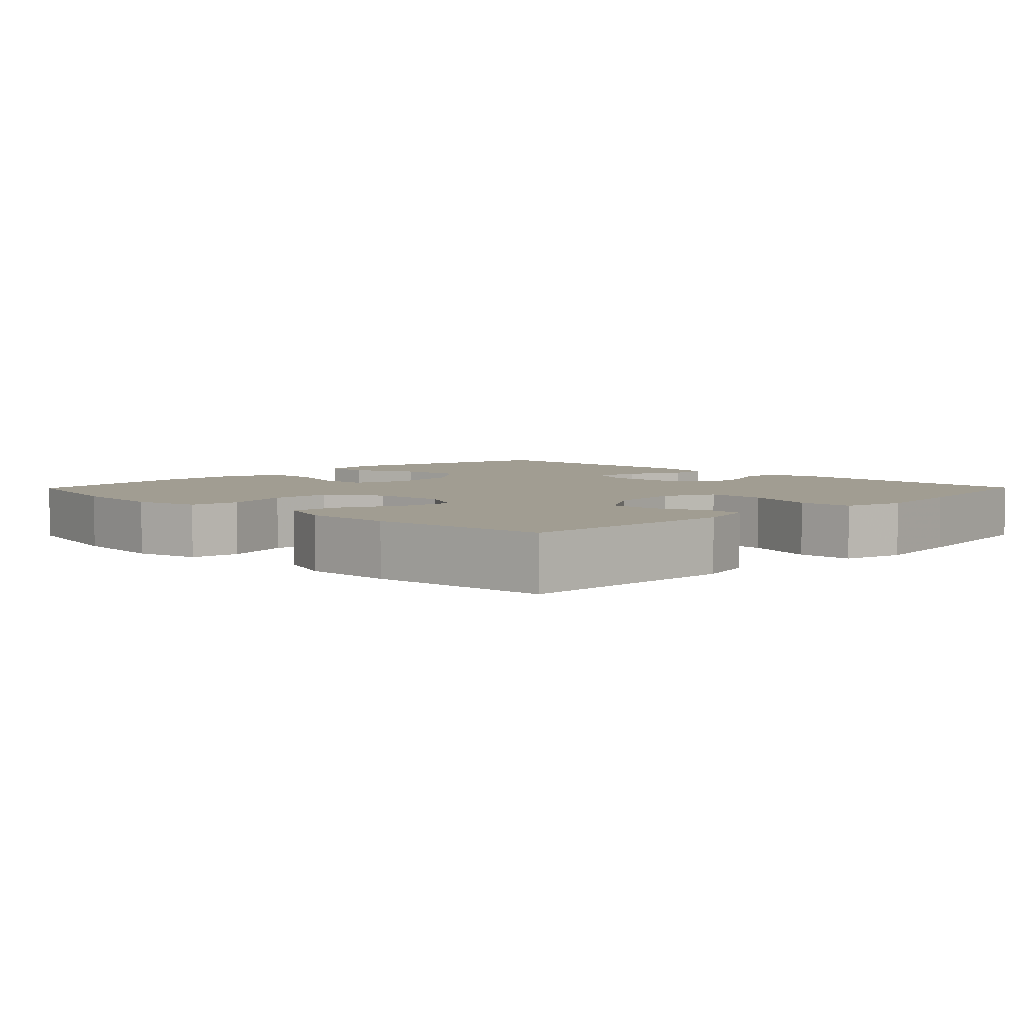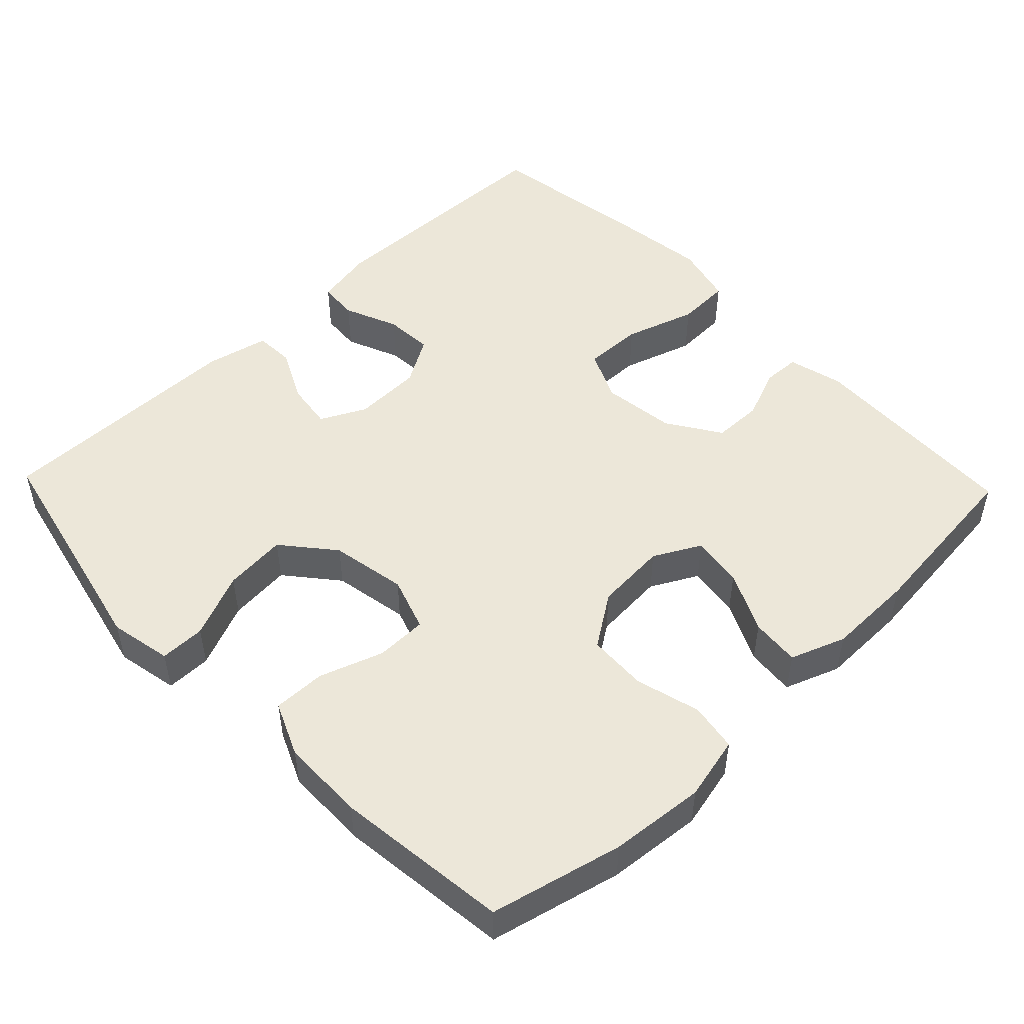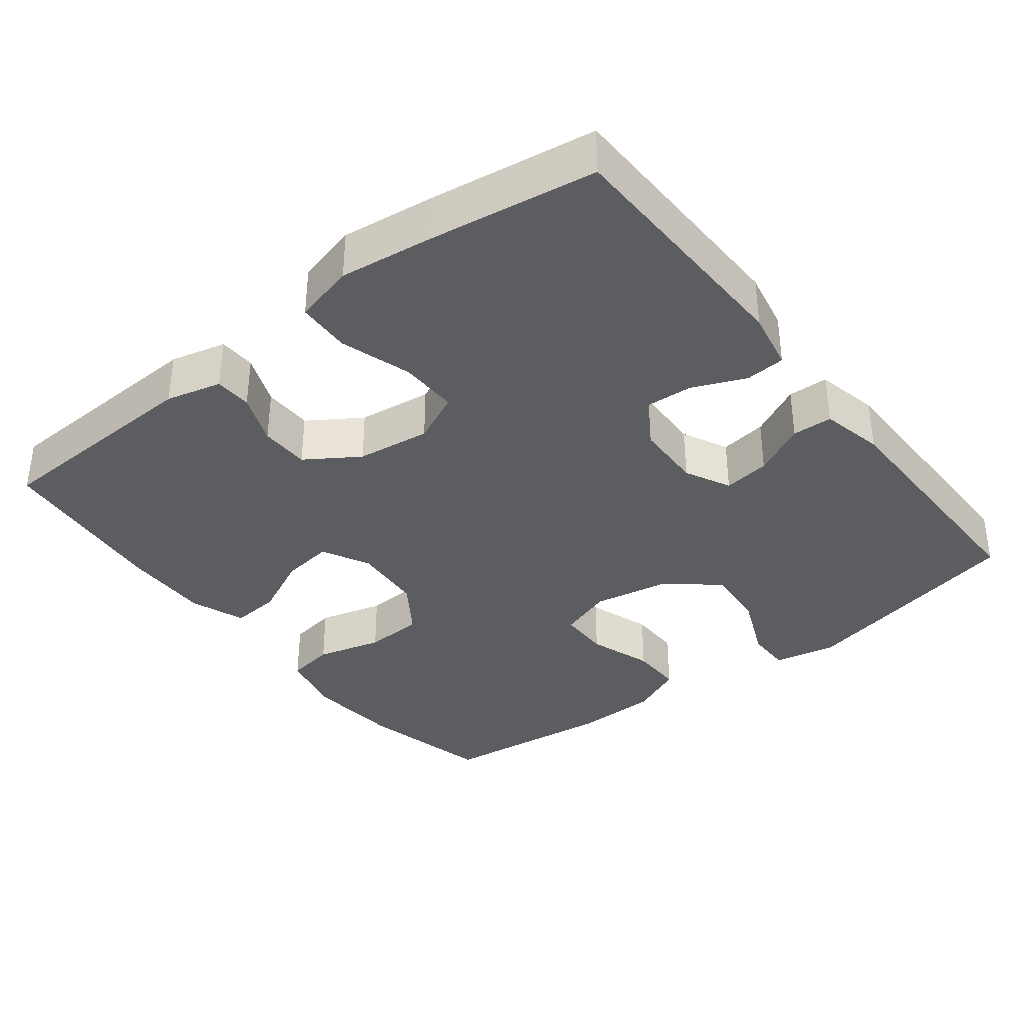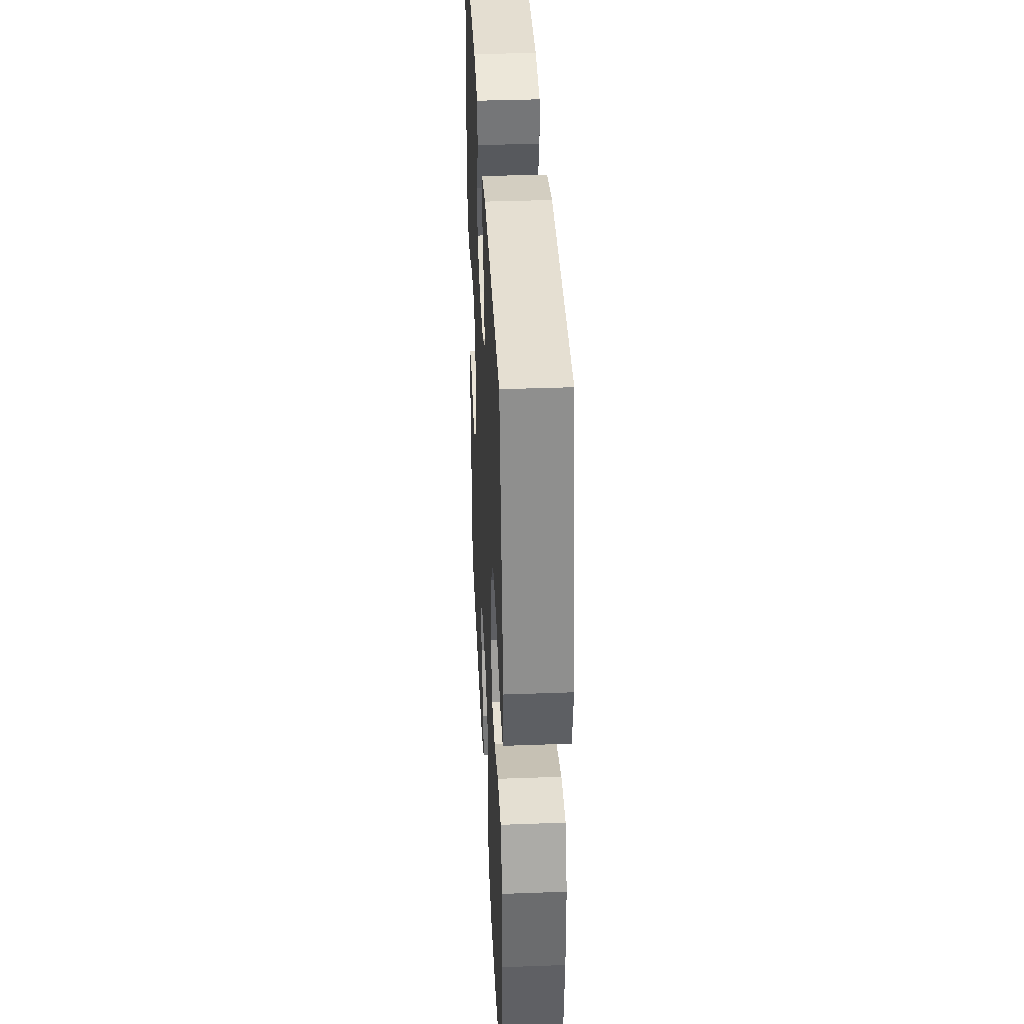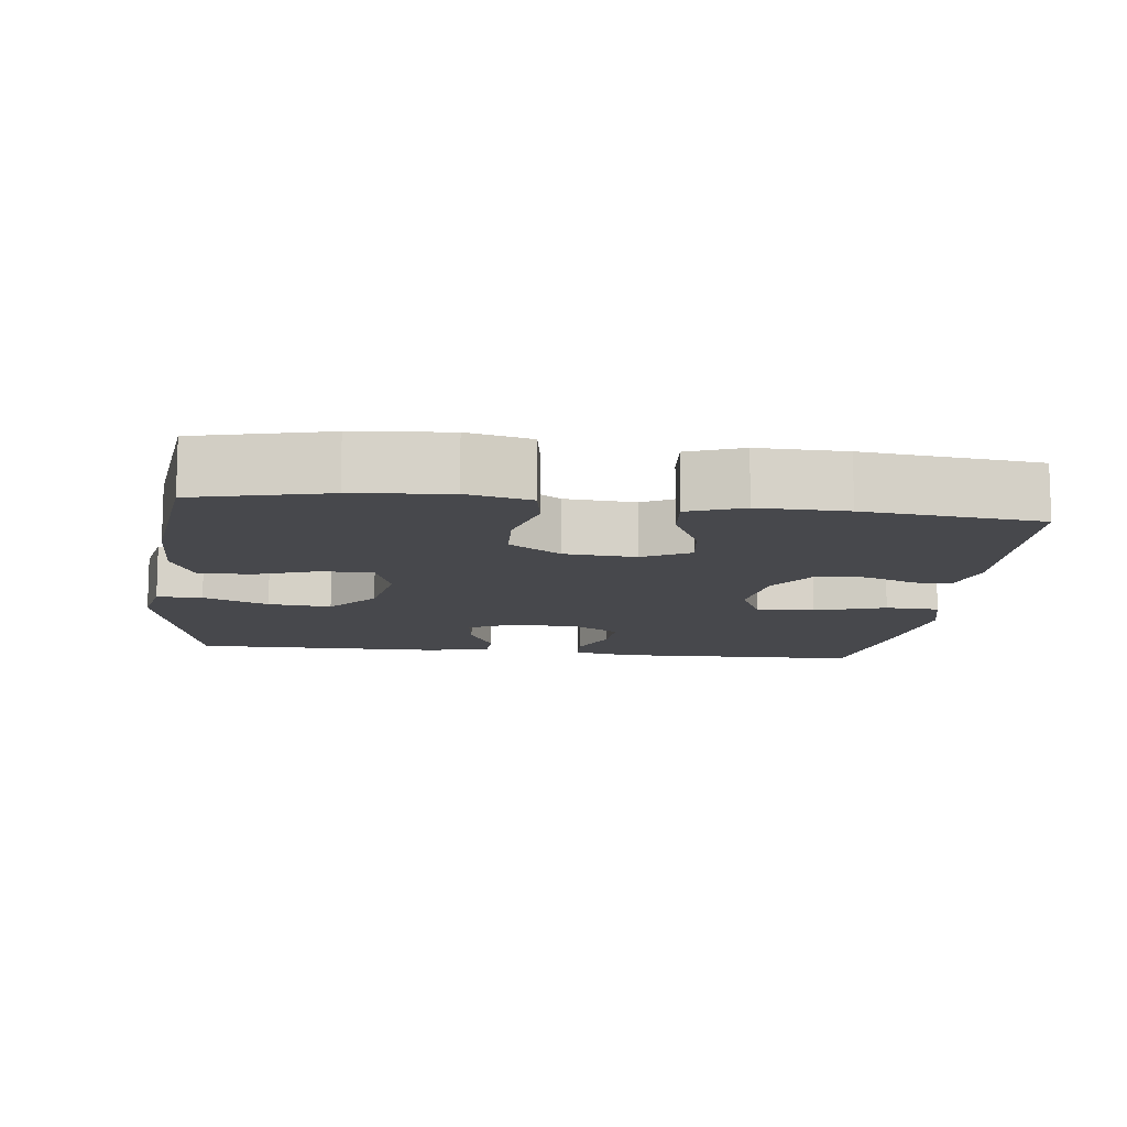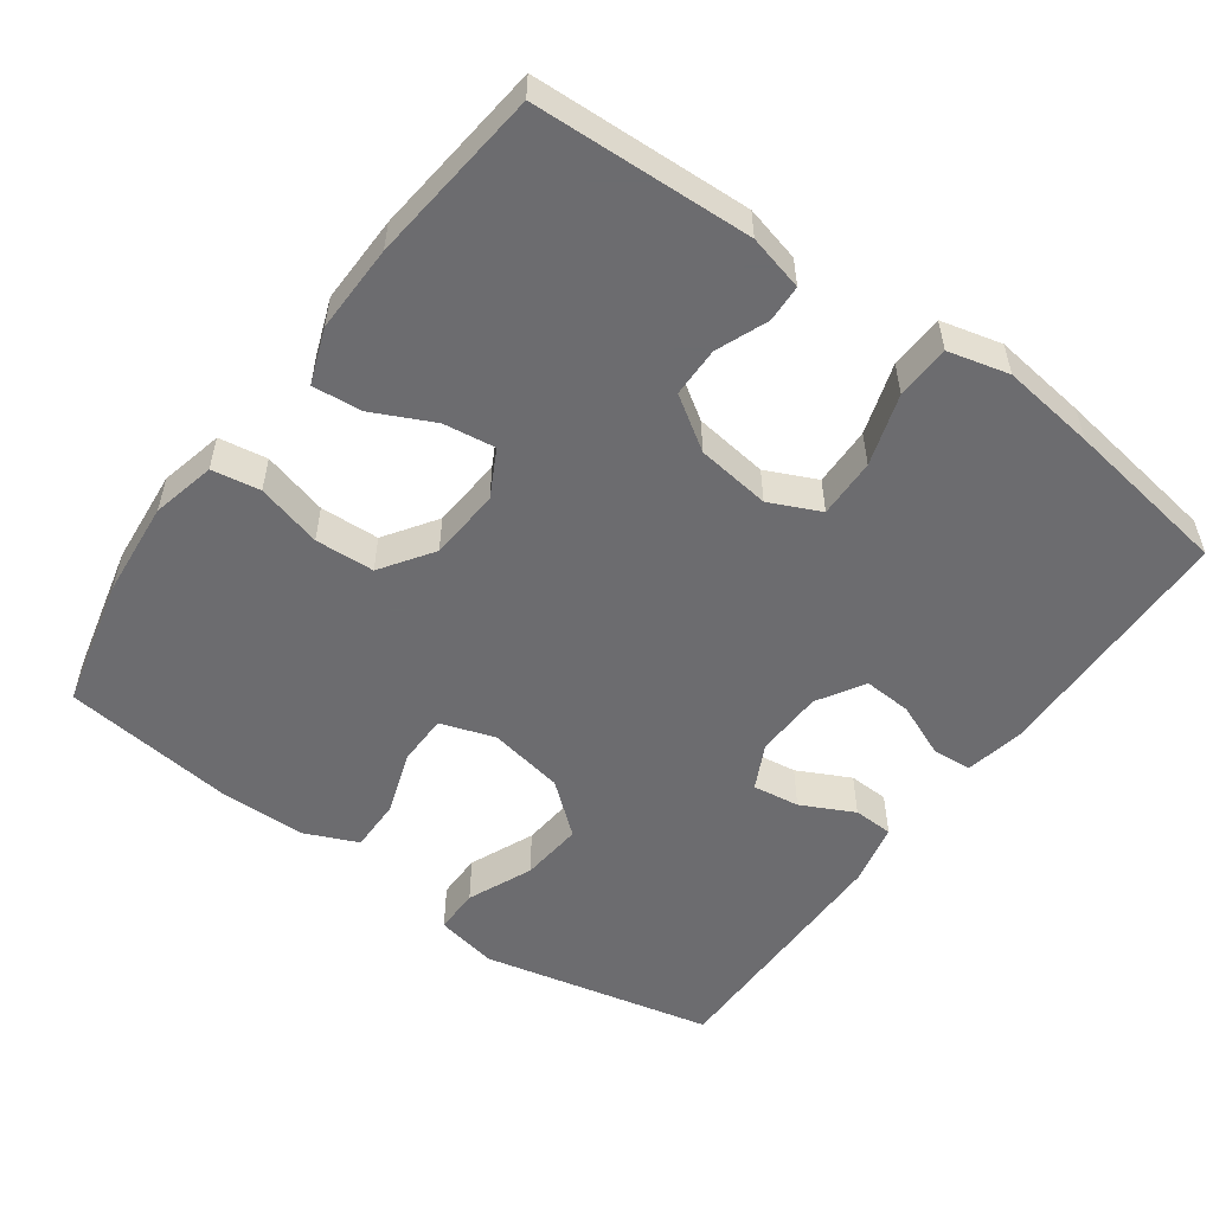
<metadata>
{"format":"obj","ext":"obj","renderer":"f3d","projection":"perspective","resolution":1024,"background":"white","views":[{"elev":4.8,"azim":-135.5,"up":"+Y"},{"elev":49.7,"azim":136.2,"up":"+Y"},{"elev":-36.3,"azim":-52.2,"up":"+Y"},{"elev":37.7,"azim":87.3,"up":"+Z"},{"elev":-11.6,"azim":173.0,"up":"+Y"},{"elev":-53.8,"azim":-126.0,"up":"+Y"}]}
</metadata>
<code>
v 0.5 0.07 -0.5
v 0.32 0.07 -0.543
v 0.19 0.07 -0.555
v 0.103 0.07 -0.535
v 0.092 0.07 -0.469
v 0.116 0.07 -0.38
v 0.112 0.07 -0.299
v 0.041 0.07 -0.251
v -0.057 0.07 -0.244
v -0.121 0.07 -0.278
v -0.111 0.07 -0.349
v -0.071 0.07 -0.432
v -0.065 0.07 -0.499
v -0.14 0.07 -0.527
v -0.26 0.07 -0.525
v -0.5 0.07 -0.5
v -0.513 0.07 -0.202
v -0.494 0.07 -0.126
v -0.443 0.07 -0.124
v -0.373 0.07 -0.152
v -0.305 0.07 -0.151
v -0.258 0.07 -0.079
v -0.245 0.07 0.022
v -0.277 0.07 0.091
v -0.358 0.07 0.089
v -0.455 0.07 0.058
v -0.529 0.07 0.061
v -0.55 0.07 0.144
v -0.534 0.07 0.272
v -0.5 0.07 0.5
v -0.157 0.07 0.508
v -0.076 0.07 0.492
v -0.072 0.07 0.438
v -0.103 0.07 0.364
v -0.107 0.07 0.298
v -0.043 0.07 0.26
v 0.05 0.07 0.257
v 0.112 0.07 0.288
v 0.103 0.07 0.352
v 0.067 0.07 0.424
v 0.069 0.07 0.479
v 0.155 0.07 0.498
v 0.5 0.07 0.5
v 0.571 0.07 0.183
v 0.554 0.07 0.098
v 0.492 0.07 0.098
v 0.403 0.07 0.136
v 0.317 0.07 0.144
v 0.259 0.07 0.074
v 0.24 0.07 -0.03
v 0.265 0.07 -0.104
v 0.335 0.07 -0.105
v 0.422 0.07 -0.075
v 0.494 0.07 -0.074
v 0.526 0.07 -0.147
v 0.528 0.07 -0.262
v 0.5 0 -0.5
v 0.32 0 -0.543
v 0.19 0 -0.555
v 0.103 0 -0.535
v 0.092 0 -0.469
v 0.116 0 -0.38
v 0.112 0 -0.299
v 0.041 0 -0.251
v -0.057 0 -0.244
v -0.121 0 -0.278
v -0.111 0 -0.349
v -0.071 0 -0.432
v -0.065 0 -0.499
v -0.14 0 -0.527
v -0.26 0 -0.525
v -0.5 0 -0.5
v -0.513 0 -0.202
v -0.494 0 -0.126
v -0.443 0 -0.124
v -0.373 0 -0.152
v -0.305 0 -0.151
v -0.258 0 -0.079
v -0.245 0 0.022
v -0.277 0 0.091
v -0.358 0 0.089
v -0.455 0 0.058
v -0.529 0 0.061
v -0.55 0 0.144
v -0.534 0 0.272
v -0.5 0 0.5
v -0.157 0 0.508
v -0.076 0 0.492
v -0.072 0 0.438
v -0.103 0 0.364
v -0.107 0 0.298
v -0.043 0 0.26
v 0.05 0 0.257
v 0.112 0 0.288
v 0.103 0 0.352
v 0.067 0 0.424
v 0.069 0 0.479
v 0.155 0 0.498
v 0.5 0 0.5
v 0.571 0 0.183
v 0.554 0 0.098
v 0.492 0 0.098
v 0.403 0 0.136
v 0.317 0 0.144
v 0.259 0 0.074
v 0.24 0 -0.03
v 0.265 0 -0.104
v 0.335 0 -0.105
v 0.422 0 -0.075
v 0.494 0 -0.074
v 0.526 0 -0.147
v 0.528 0 -0.262
f 4 5 6
f 3 4 6
f 2 3 6
f 1 2 6
f 56 1 6
f 55 56 6
f 54 55 6
f 53 54 6
f 52 53 6
f 51 52 6 7
f 50 51 7 8
f 49 50 8 9
f 48 49 9 10
f 45 46 47
f 44 45 47
f 43 44 47
f 42 43 47
f 41 42 47
f 40 41 47
f 39 40 47
f 38 39 47 48
f 37 38 48 10
f 32 33 34
f 31 32 34
f 30 31 34
f 29 30 34
f 28 29 34
f 27 28 34
f 26 27 34
f 25 26 34
f 24 25 34 35
f 23 24 35 36
f 18 19 20
f 17 18 20
f 16 17 20
f 15 16 20
f 14 15 20
f 13 14 20
f 12 13 20
f 11 12 20
f 10 11 20 21
f 36 37 10
f 23 36 10
f 22 23 10
f 10 21 22
f 62 61 60
f 62 60 59
f 62 59 58
f 62 58 57
f 62 57 112
f 62 112 111
f 62 111 110
f 62 110 109
f 62 109 108
f 63 62 108 107
f 64 63 107 106
f 65 64 106 105
f 66 65 105 104
f 103 102 101
f 103 101 100
f 103 100 99
f 103 99 98
f 103 98 97
f 103 97 96
f 103 96 95
f 104 103 95 94
f 66 104 94 93
f 90 89 88
f 90 88 87
f 90 87 86
f 90 86 85
f 90 85 84
f 90 84 83
f 90 83 82
f 90 82 81
f 91 90 81 80
f 92 91 80 79
f 76 75 74
f 76 74 73
f 76 73 72
f 76 72 71
f 76 71 70
f 76 70 69
f 76 69 68
f 76 68 67
f 77 76 67 66
f 66 93 92
f 66 92 79
f 66 79 78
f 78 77 66
f 1 57 58 2
f 2 58 59 3
f 3 59 60 4
f 4 60 61 5
f 5 61 62 6
f 6 62 63 7
f 7 63 64 8
f 8 64 65 9
f 9 65 66 10
f 10 66 67 11
f 11 67 68 12
f 12 68 69 13
f 13 69 70 14
f 14 70 71 15
f 15 71 72 16
f 16 72 73 17
f 17 73 74 18
f 18 74 75 19
f 19 75 76 20
f 20 76 77 21
f 21 77 78 22
f 22 78 79 23
f 23 79 80 24
f 24 80 81 25
f 25 81 82 26
f 26 82 83 27
f 27 83 84 28
f 28 84 85 29
f 29 85 86 30
f 30 86 87 31
f 31 87 88 32
f 32 88 89 33
f 33 89 90 34
f 34 90 91 35
f 35 91 92 36
f 36 92 93 37
f 37 93 94 38
f 38 94 95 39
f 39 95 96 40
f 40 96 97 41
f 41 97 98 42
f 42 98 99 43
f 43 99 100 44
f 44 100 101 45
f 45 101 102 46
f 46 102 103 47
f 47 103 104 48
f 48 104 105 49
f 49 105 106 50
f 50 106 107 51
f 51 107 108 52
f 52 108 109 53
f 53 109 110 54
f 54 110 111 55
f 55 111 112 56
f 56 112 57 1

</code>
